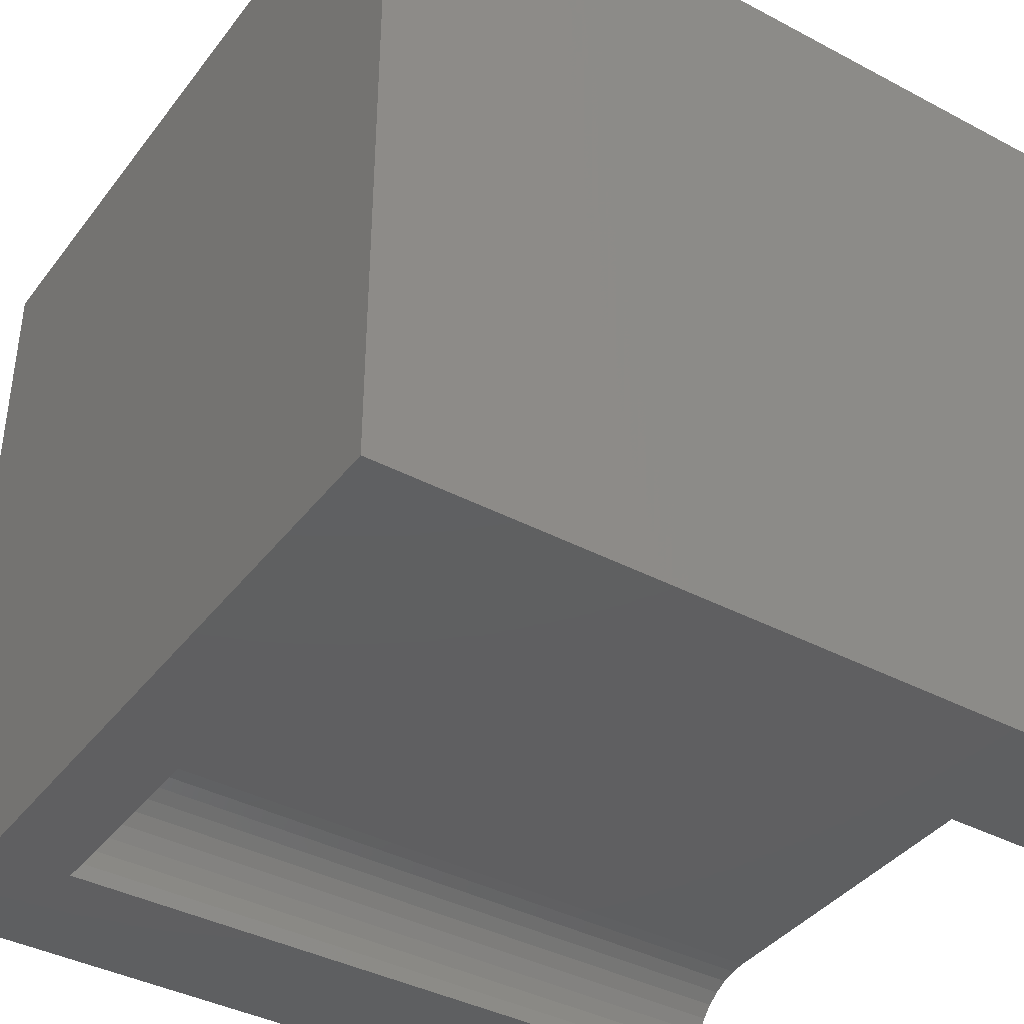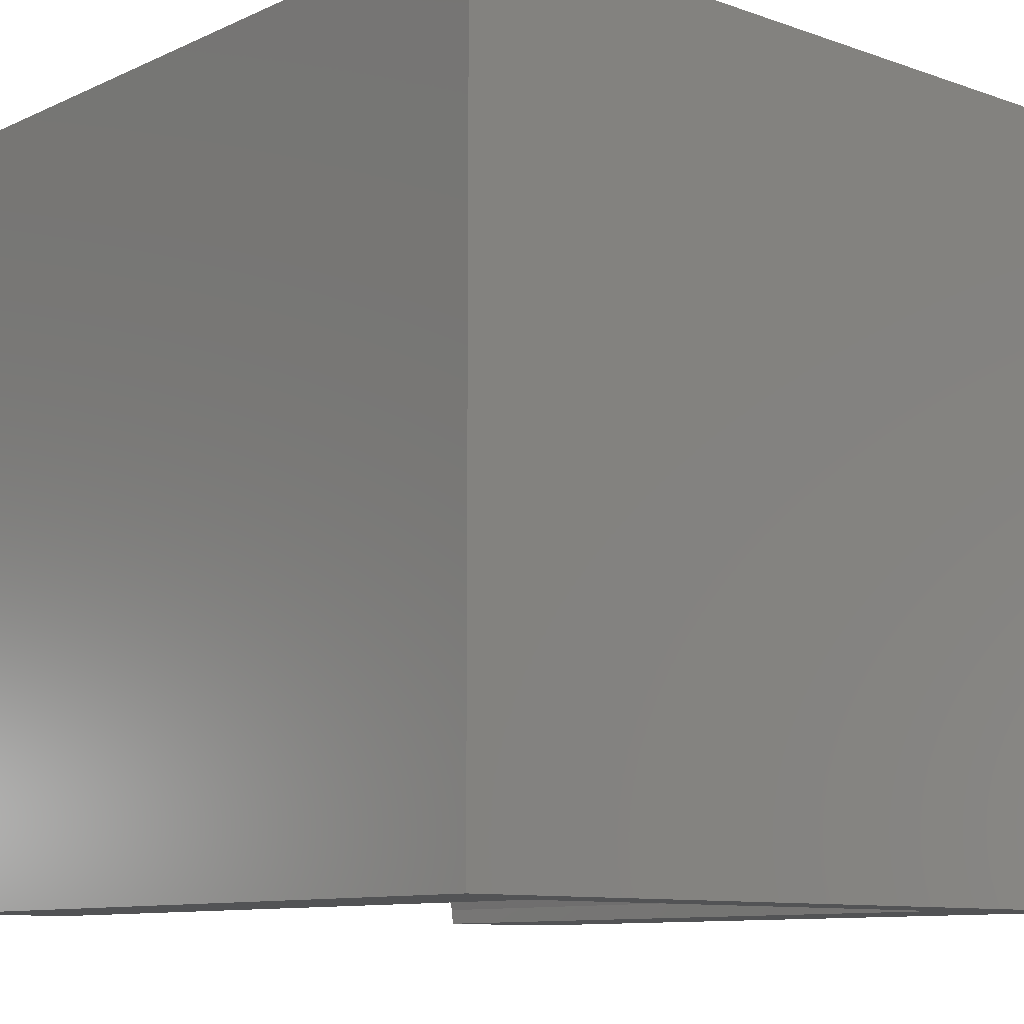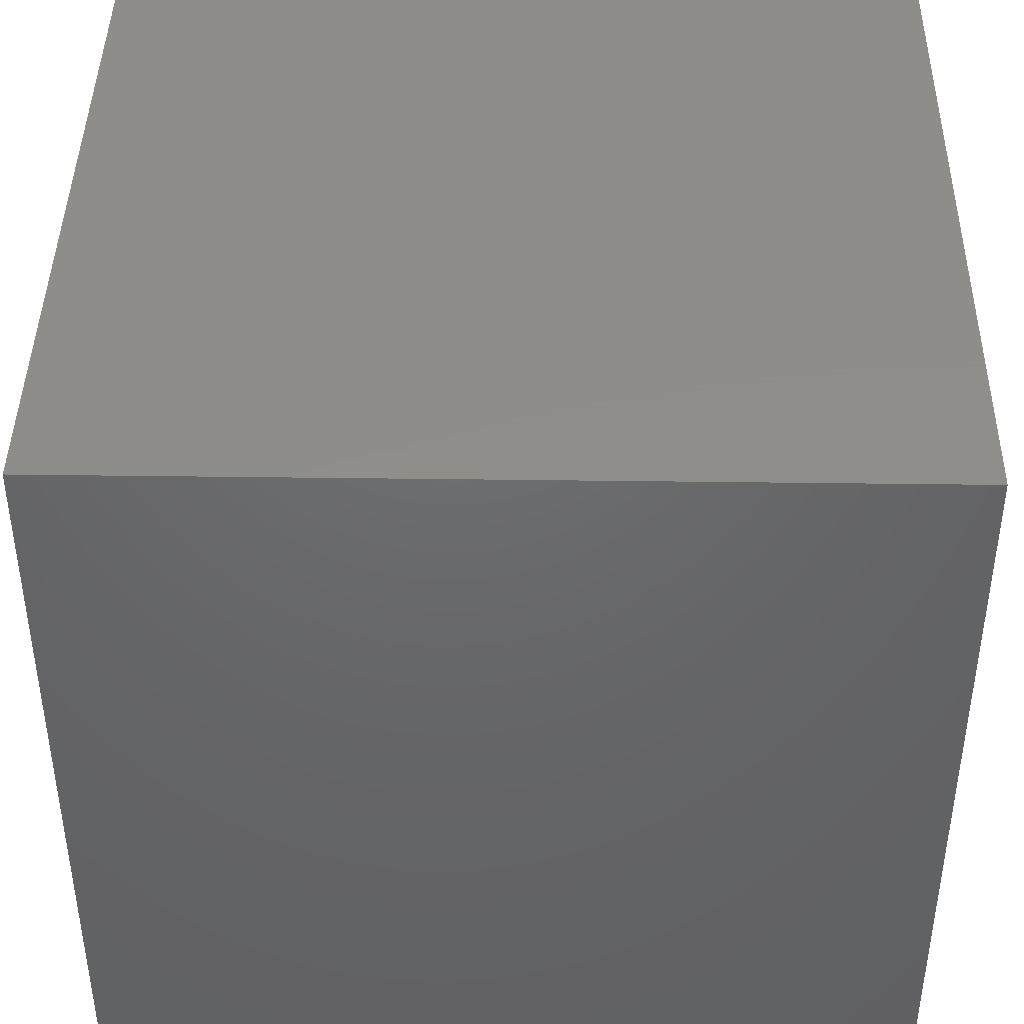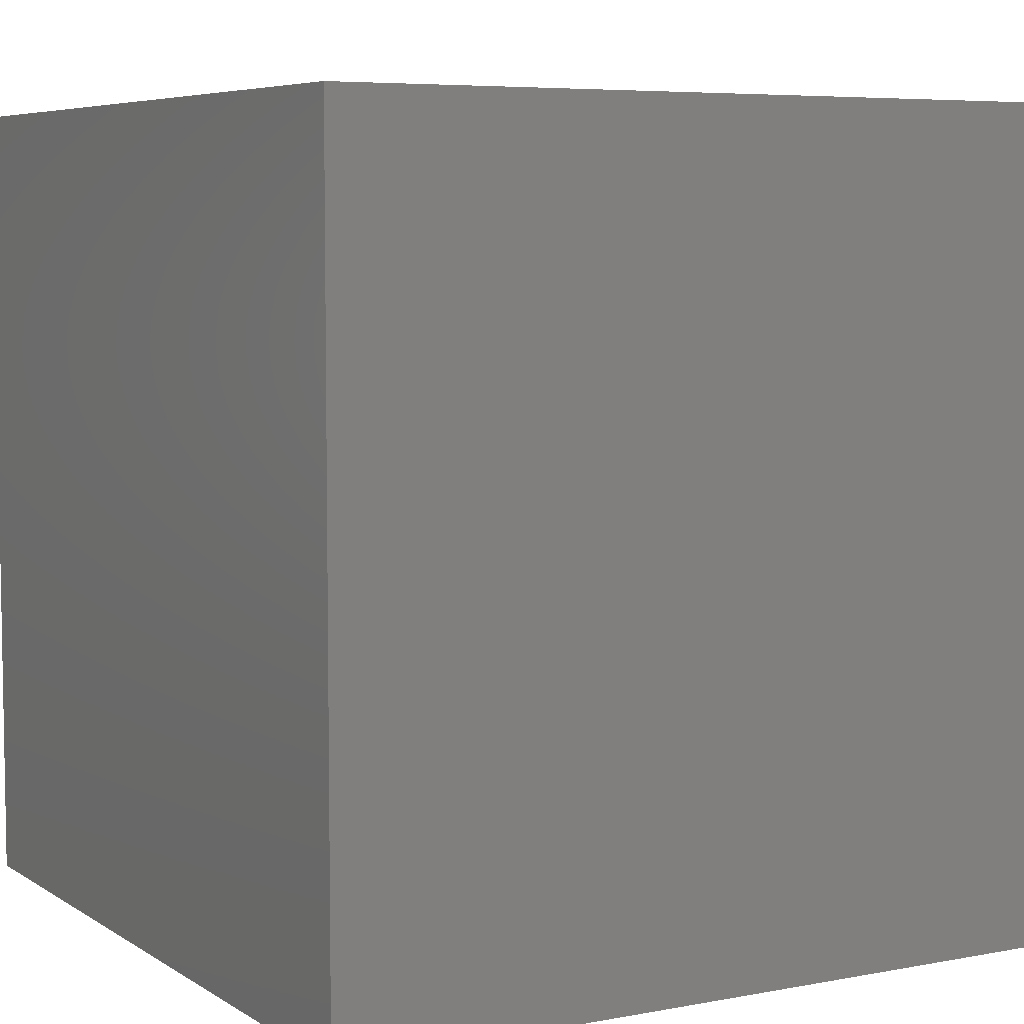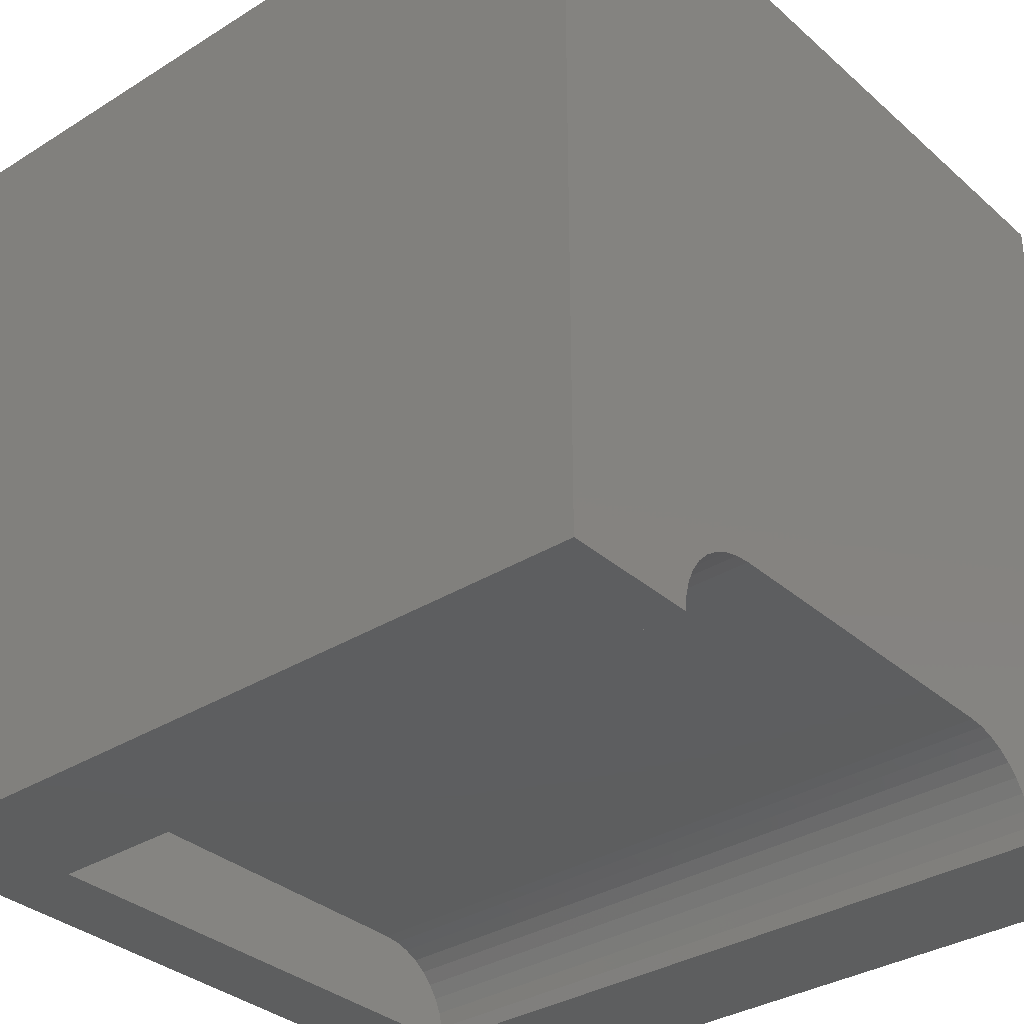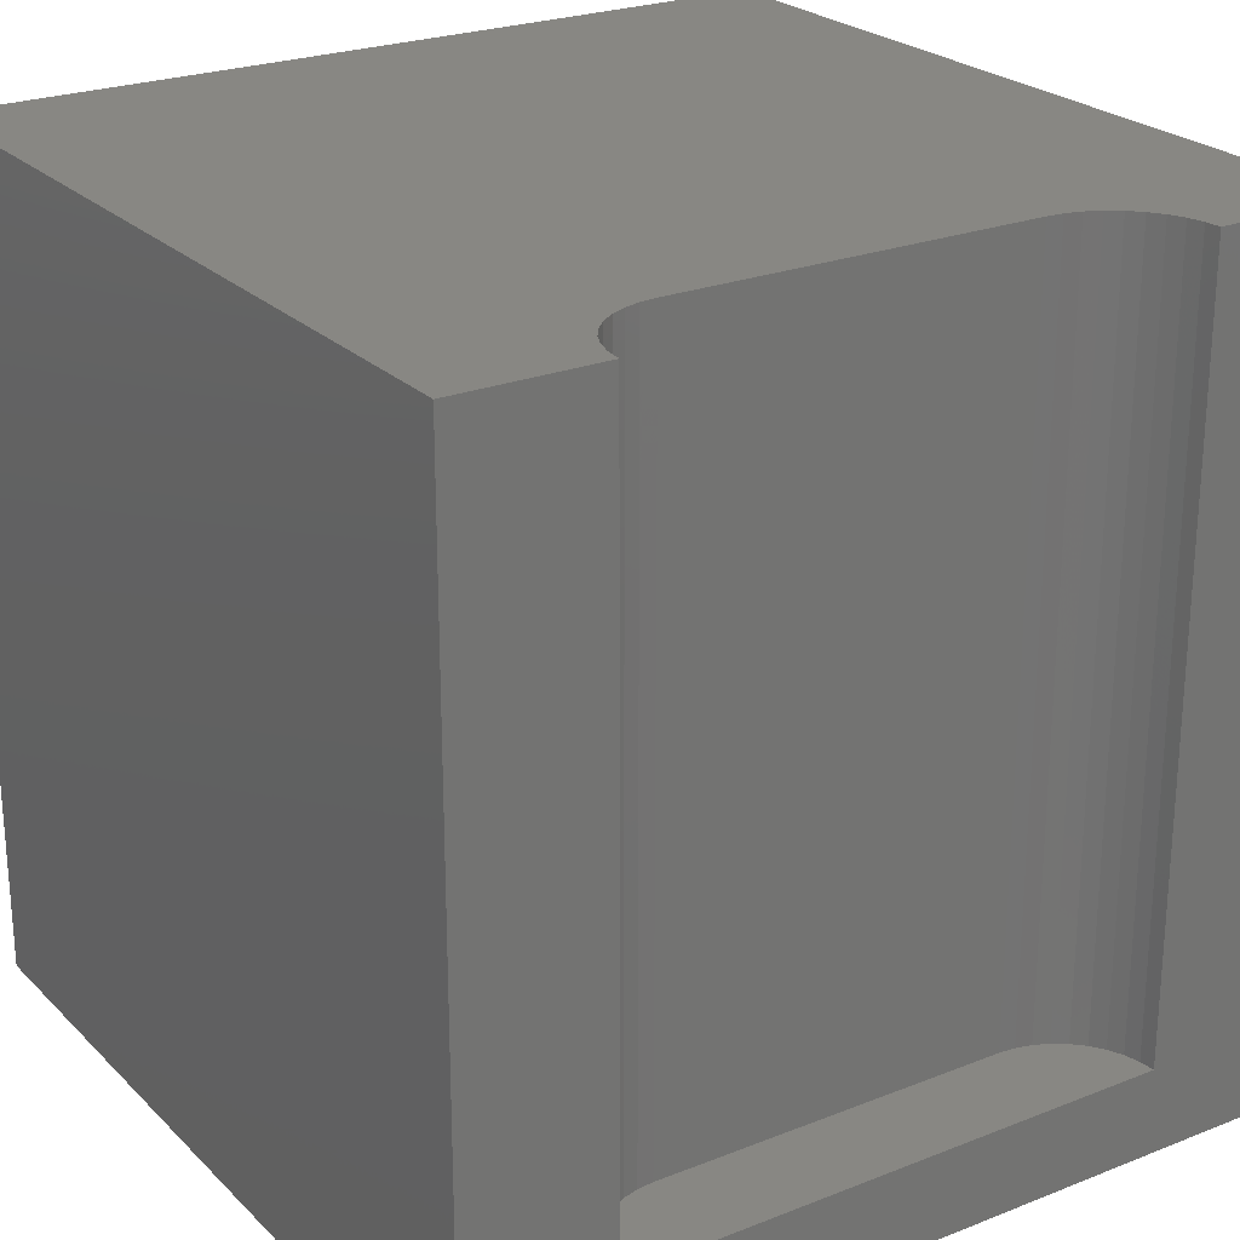
<metadata>
{"format":"stl","ext":"stl","renderer":"f3d","projection":"perspective","resolution":1024,"background":"white","views":[{"elev":-39.4,"azim":-123.4,"up":"+Y"},{"elev":-10.1,"azim":138.6,"up":"+Y"},{"elev":42.4,"azim":-89.1,"up":"+Y"},{"elev":6.1,"azim":150.2,"up":"+Y"},{"elev":-33.8,"azim":-49.7,"up":"+Y"},{"elev":24.2,"azim":-33.1,"up":"+Z"}]}
</metadata>
<code>
# stl→obj: 50 verts, 92 faces
v 0 10 10
v 0 10 0
v 0 0 10
v 0 0 0
v 8.248 0.1943 10
v 8.265 0 10
v 10 0 10
v 8.198 0.3828 10
v 1.735 0 10
v 1.752 0.1943 10
v 1.802 0.3828 10
v 1.885 0.5596 10
v 1.996 0.7194 10
v 7.341 1.102 10
v 7.529 1.052 10
v 10 10 10
v 7.706 0.9692 10
v 7.866 0.8573 10
v 8.004 0.7194 10
v 8.115 0.5596 10
v 2.134 0.8573 10
v 2.294 0.9692 10
v 2.471 1.052 10
v 2.659 1.102 10
v 2.854 1.119 10
v 7.146 1.119 10
v 10 10 0
v 10 0 0
v 1.735 0 1.032
v 8.265 0 1.032
v 2.854 1.119 1.032
v 2.659 1.102 1.032
v 2.471 1.052 1.032
v 2.294 0.9692 1.032
v 2.134 0.8573 1.032
v 1.996 0.7194 1.032
v 1.885 0.5596 1.032
v 1.802 0.3828 1.032
v 1.752 0.1943 1.032
v 1.735 1.371e-16 10
v 1.735 1.371e-16 1.032
v 7.146 1.119 1.032
v 8.248 0.1943 1.032
v 8.198 0.3828 1.032
v 8.115 0.5596 1.032
v 8.004 0.7194 1.032
v 7.866 0.8573 1.032
v 7.706 0.9692 1.032
v 7.529 1.052 1.032
v 7.341 1.102 1.032
f 1 2 3
f 3 2 4
f 5 6 7
f 5 7 8
f 3 9 10
f 10 11 3
f 3 11 12
f 3 12 1
f 1 12 13
f 14 15 16
f 16 15 17
f 17 18 16
f 16 18 19
f 16 19 7
f 7 19 20
f 7 20 8
f 13 21 1
f 1 21 22
f 1 22 23
f 23 24 1
f 1 24 25
f 1 25 16
f 16 25 26
f 16 26 14
f 27 16 28
f 28 16 7
f 2 27 4
f 4 27 28
f 16 27 1
f 1 27 2
f 9 3 29
f 29 3 4
f 29 4 30
f 30 4 28
f 30 28 6
f 6 28 7
f 31 25 24
f 31 24 32
f 32 24 23
f 32 23 33
f 33 23 22
f 33 22 34
f 34 22 21
f 34 21 35
f 35 21 13
f 35 13 36
f 36 13 12
f 36 12 37
f 37 12 11
f 37 11 38
f 38 11 10
f 38 10 39
f 39 10 40
f 39 40 41
f 31 42 25
f 25 42 26
f 30 6 5
f 30 5 43
f 43 5 8
f 43 8 44
f 44 8 20
f 44 20 45
f 45 20 19
f 45 19 46
f 46 19 18
f 46 18 47
f 47 18 17
f 47 17 48
f 48 17 15
f 48 15 49
f 49 15 14
f 49 14 50
f 50 14 26
f 50 26 42
f 43 44 42
f 44 45 42
f 42 45 46
f 42 46 47
f 47 48 42
f 42 48 49
f 42 49 50
f 32 33 34
f 38 39 31
f 31 39 29
f 31 29 42
f 42 29 30
f 42 30 43
f 34 35 32
f 32 35 36
f 32 36 31
f 31 36 37
f 31 37 38

</code>
